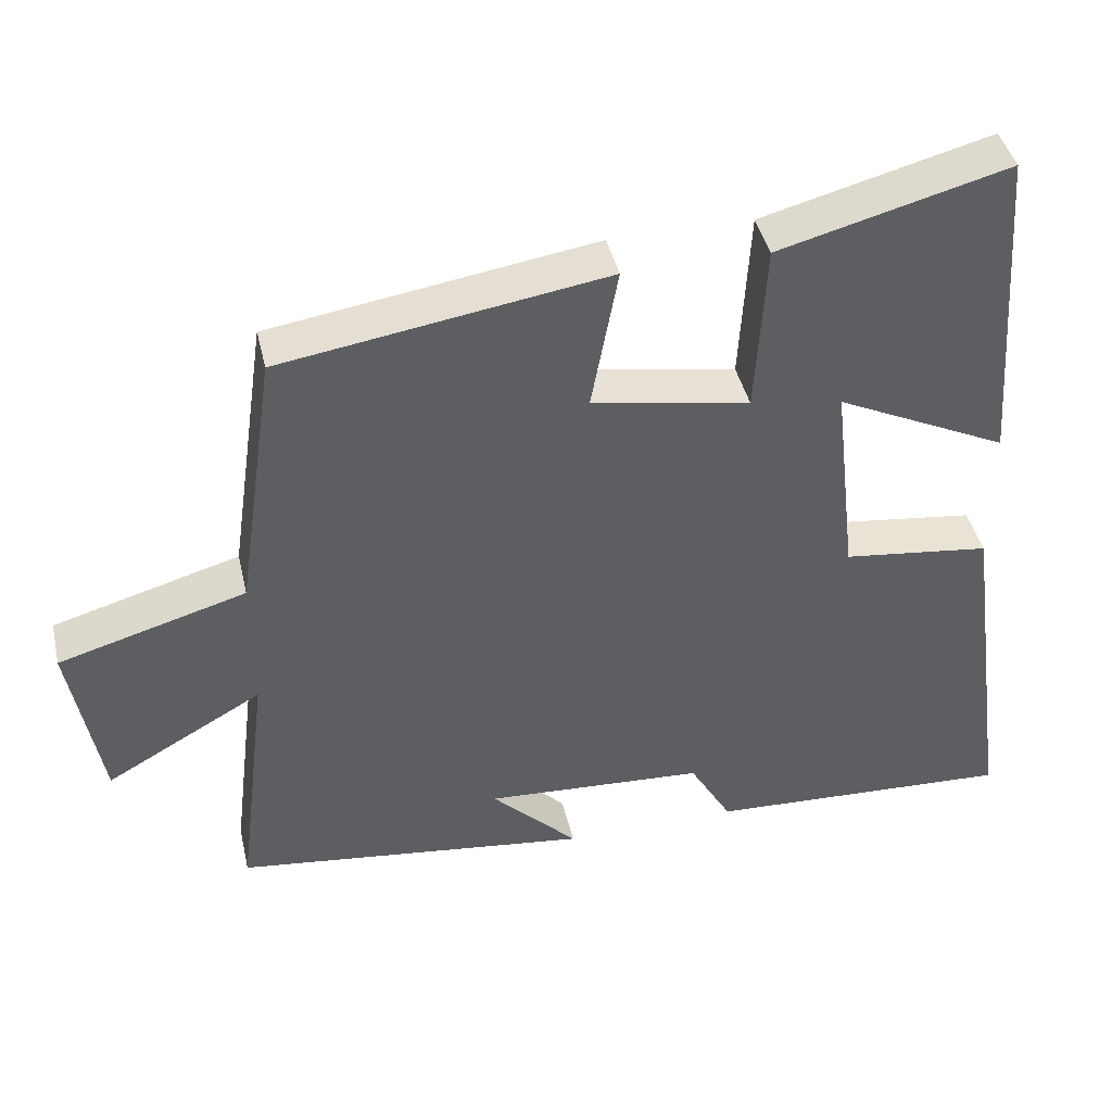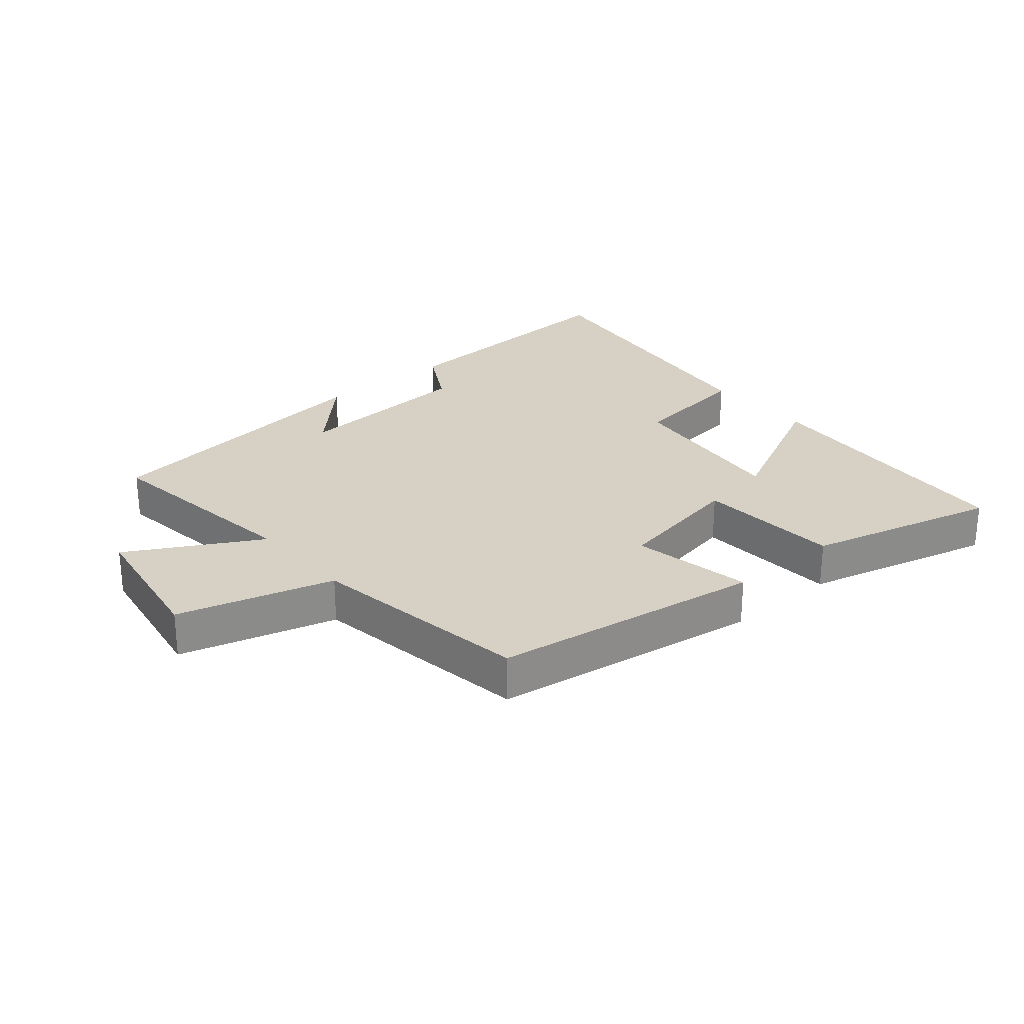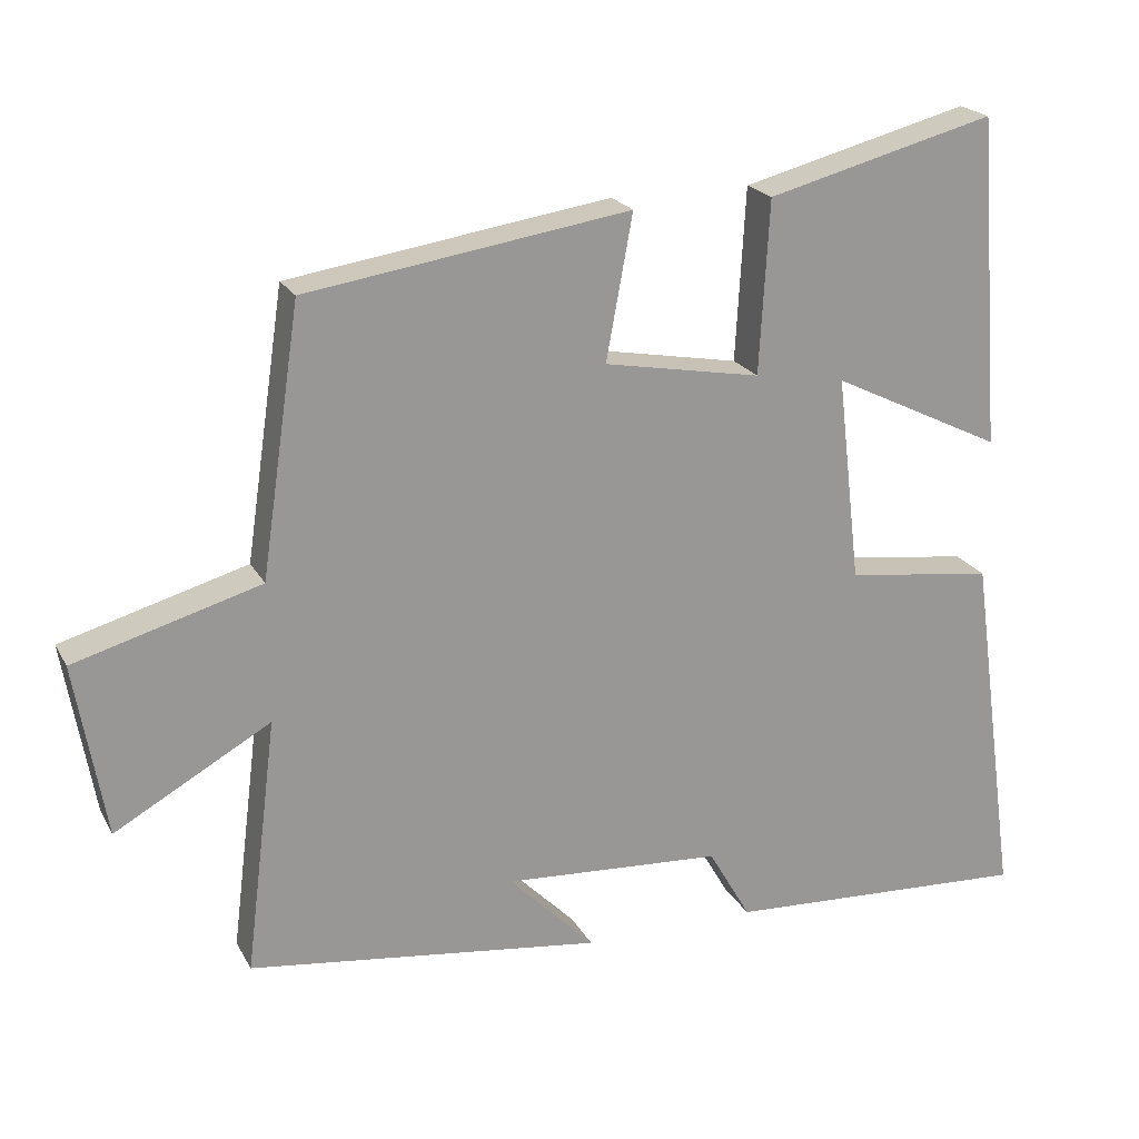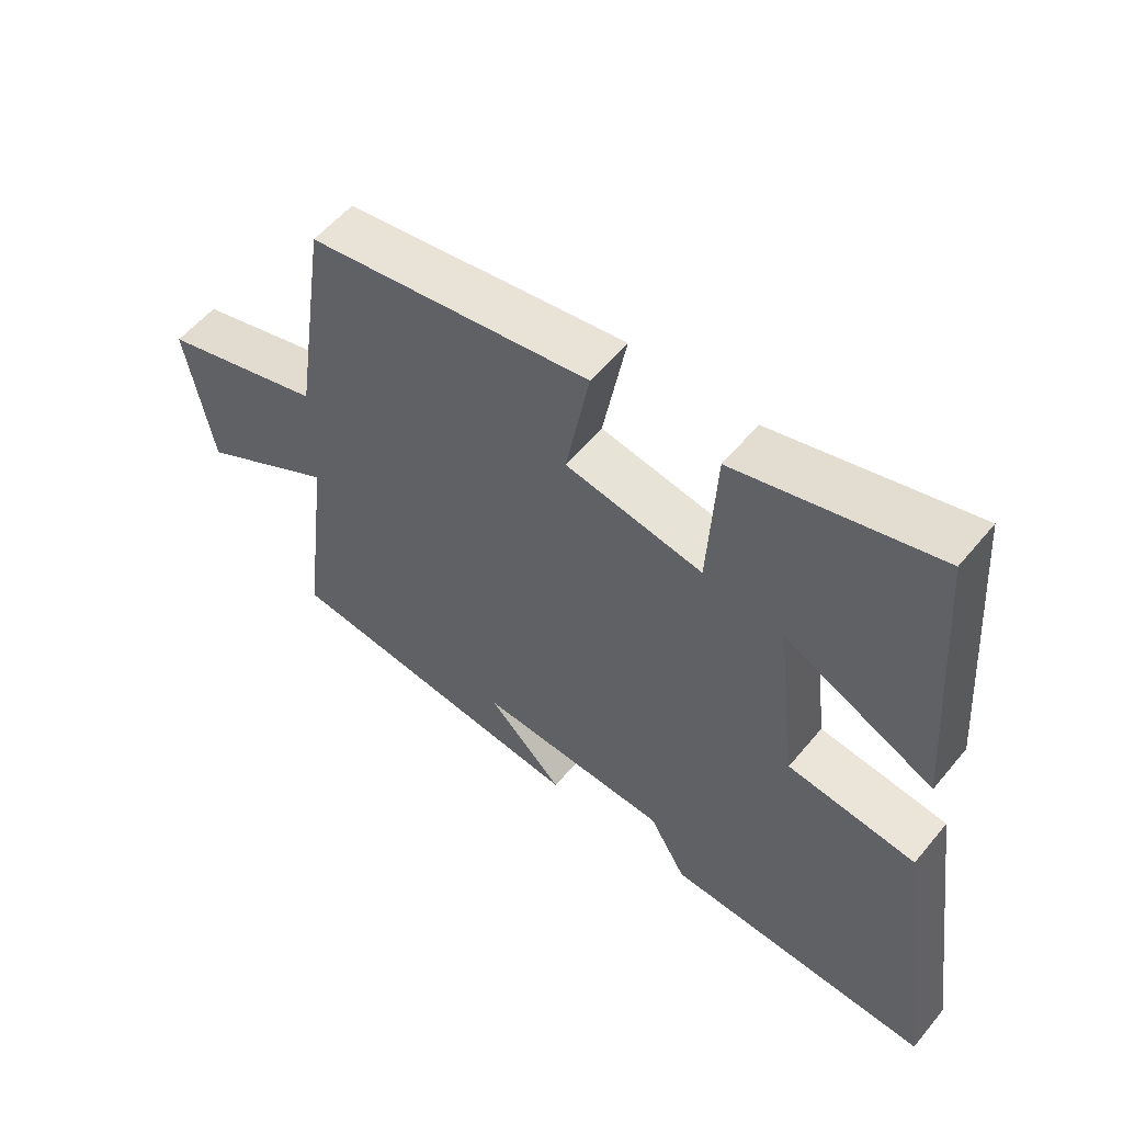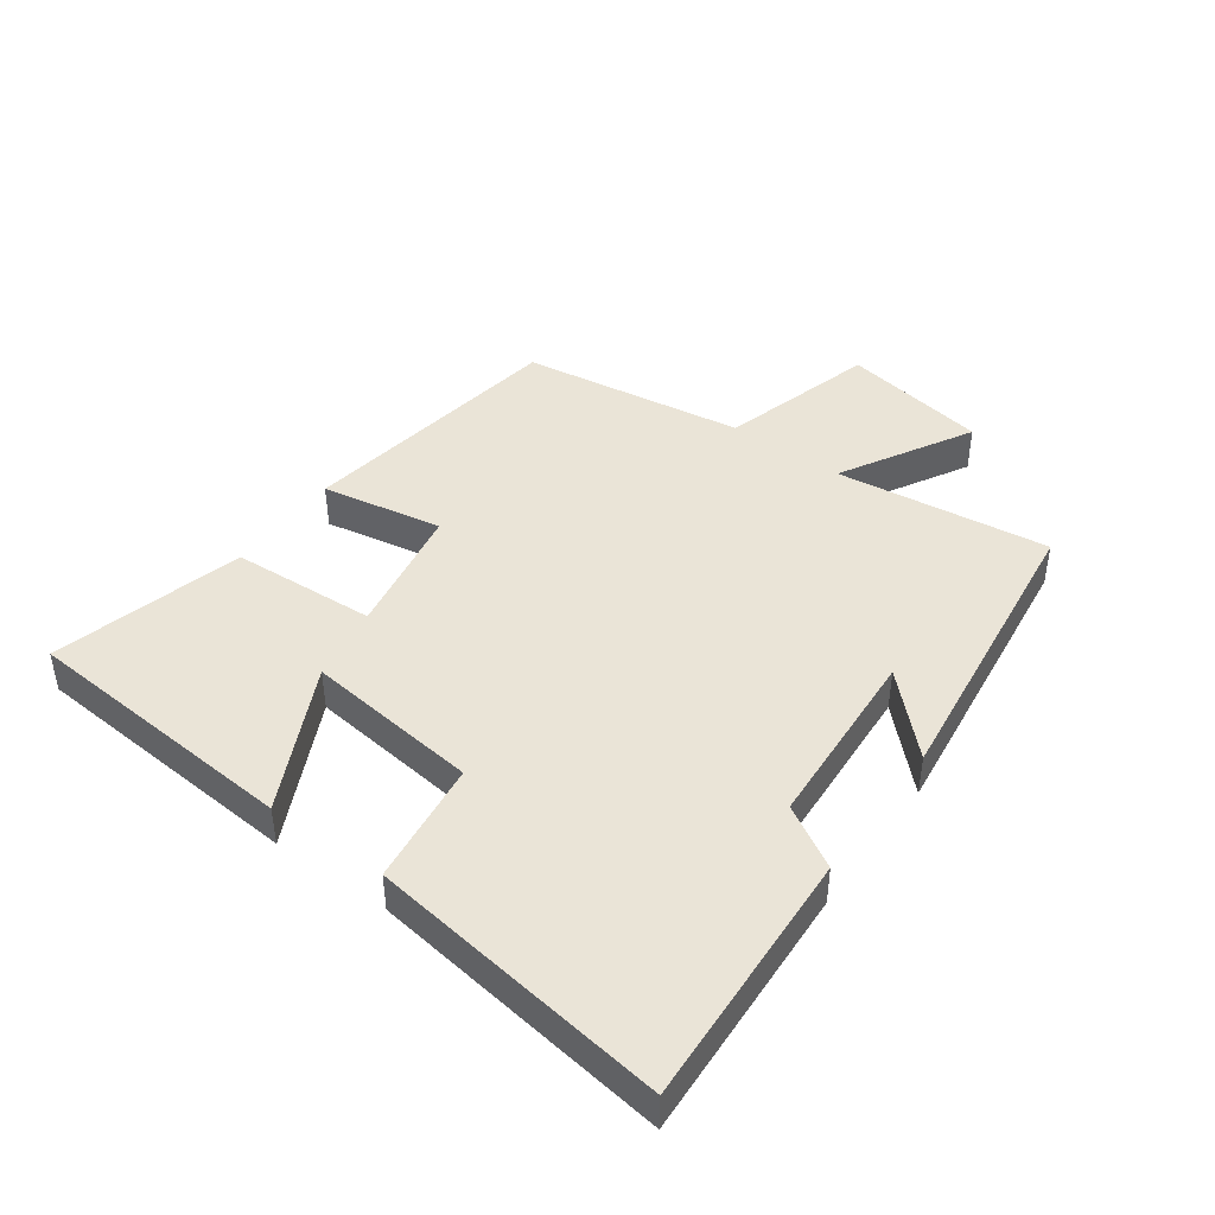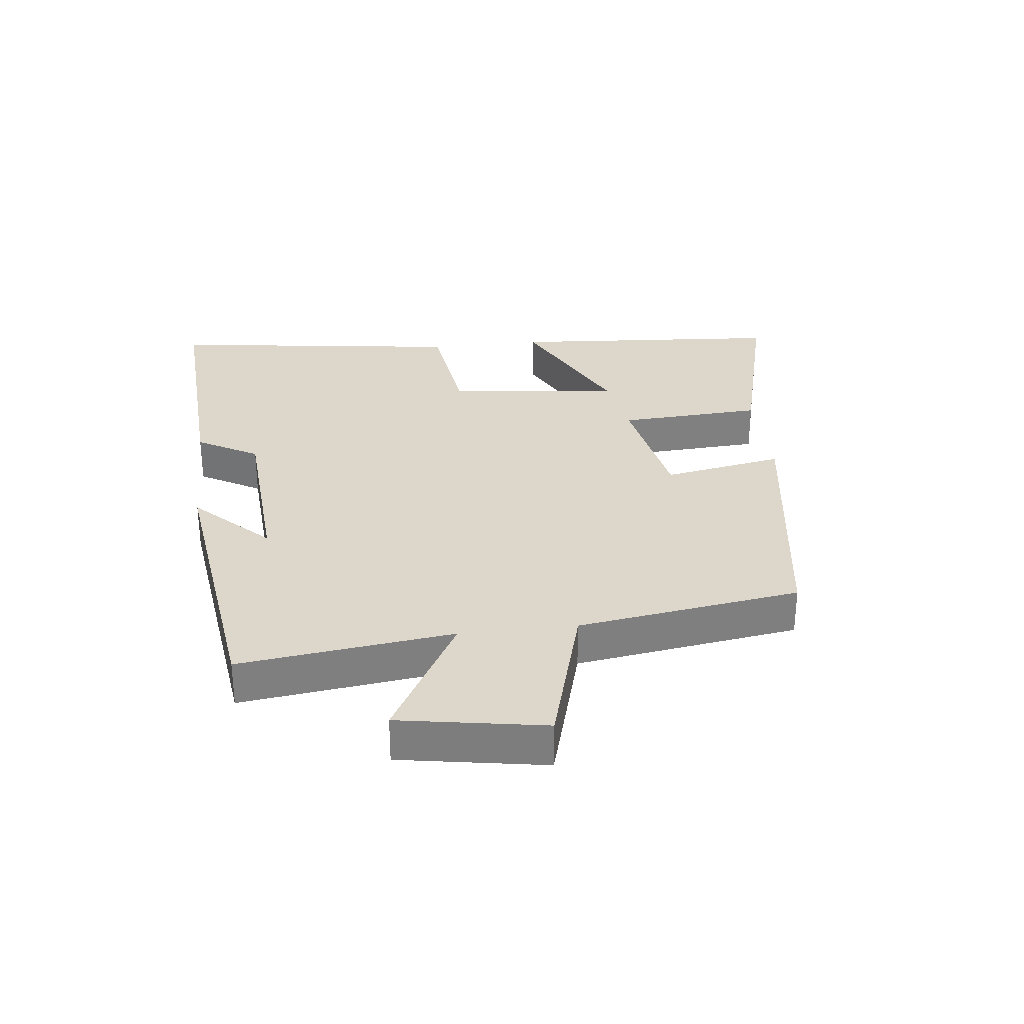
<metadata>
{"format":"obj","ext":"obj","renderer":"f3d","projection":"perspective","resolution":1024,"background":"white","views":[{"elev":42.7,"azim":-13.0,"up":"+Z"},{"elev":26.7,"azim":-40.6,"up":"+Y"},{"elev":21.1,"azim":-21.6,"up":"+Z"},{"elev":56.0,"azim":38.9,"up":"+Z"},{"elev":43.8,"azim":125.9,"up":"+Y"},{"elev":30.4,"azim":-96.7,"up":"+Y"}]}
</metadata>
<code>
v 0.565 0.07 -0.521
v 0.159 0.07 -0.5
v 0.103 0.07 -0.403
v -0.187 0.07 -0.385
v -0.073 0.07 -0.5
v -0.542 0.07 -0.44
v -0.5 0.07 -0.102
v -0.706 0.07 -0.218
v -0.746 0.07 0.012
v -0.5 0.07 0.082
v -0.448 0.07 0.435
v -0.021 0.07 0.5
v -0.056 0.07 0.309
v 0.152 0.07 0.271
v 0.165 0.07 0.5
v 0.467 0.07 0.579
v 0.5 0.07 0.14
v 0.273 0.07 0.251
v 0.305 0.07 -0.023
v 0.5 0.07 -0.048
v 0.565 0 -0.521
v 0.159 0 -0.5
v 0.103 0 -0.403
v -0.187 0 -0.385
v -0.073 0 -0.5
v -0.542 0 -0.44
v -0.5 0 -0.102
v -0.706 0 -0.218
v -0.746 0 0.012
v -0.5 0 0.082
v -0.448 0 0.435
v -0.021 0 0.5
v -0.056 0 0.309
v 0.152 0 0.271
v 0.165 0 0.5
v 0.467 0 0.579
v 0.5 0 0.14
v 0.273 0 0.251
v 0.305 0 -0.023
v 0.5 0 -0.048
f 19 20 1 2
f 18 19 2 3
f 15 16 17 18
f 14 15 18
f 14 18 3 4
f 13 14 4
f 10 11 12 13
f 10 13 4
f 7 8 9 10
f 7 10 4
f 4 5 6 7
f 22 21 40 39
f 23 22 39 38
f 38 37 36 35
f 38 35 34
f 24 23 38 34
f 24 34 33
f 33 32 31 30
f 24 33 30
f 30 29 28 27
f 24 30 27
f 27 26 25 24
f 1 21 22 2
f 2 22 23 3
f 3 23 24 4
f 4 24 25 5
f 5 25 26 6
f 6 26 27 7
f 7 27 28 8
f 8 28 29 9
f 9 29 30 10
f 10 30 31 11
f 11 31 32 12
f 12 32 33 13
f 13 33 34 14
f 14 34 35 15
f 15 35 36 16
f 16 36 37 17
f 17 37 38 18
f 18 38 39 19
f 19 39 40 20
f 20 40 21 1

</code>
